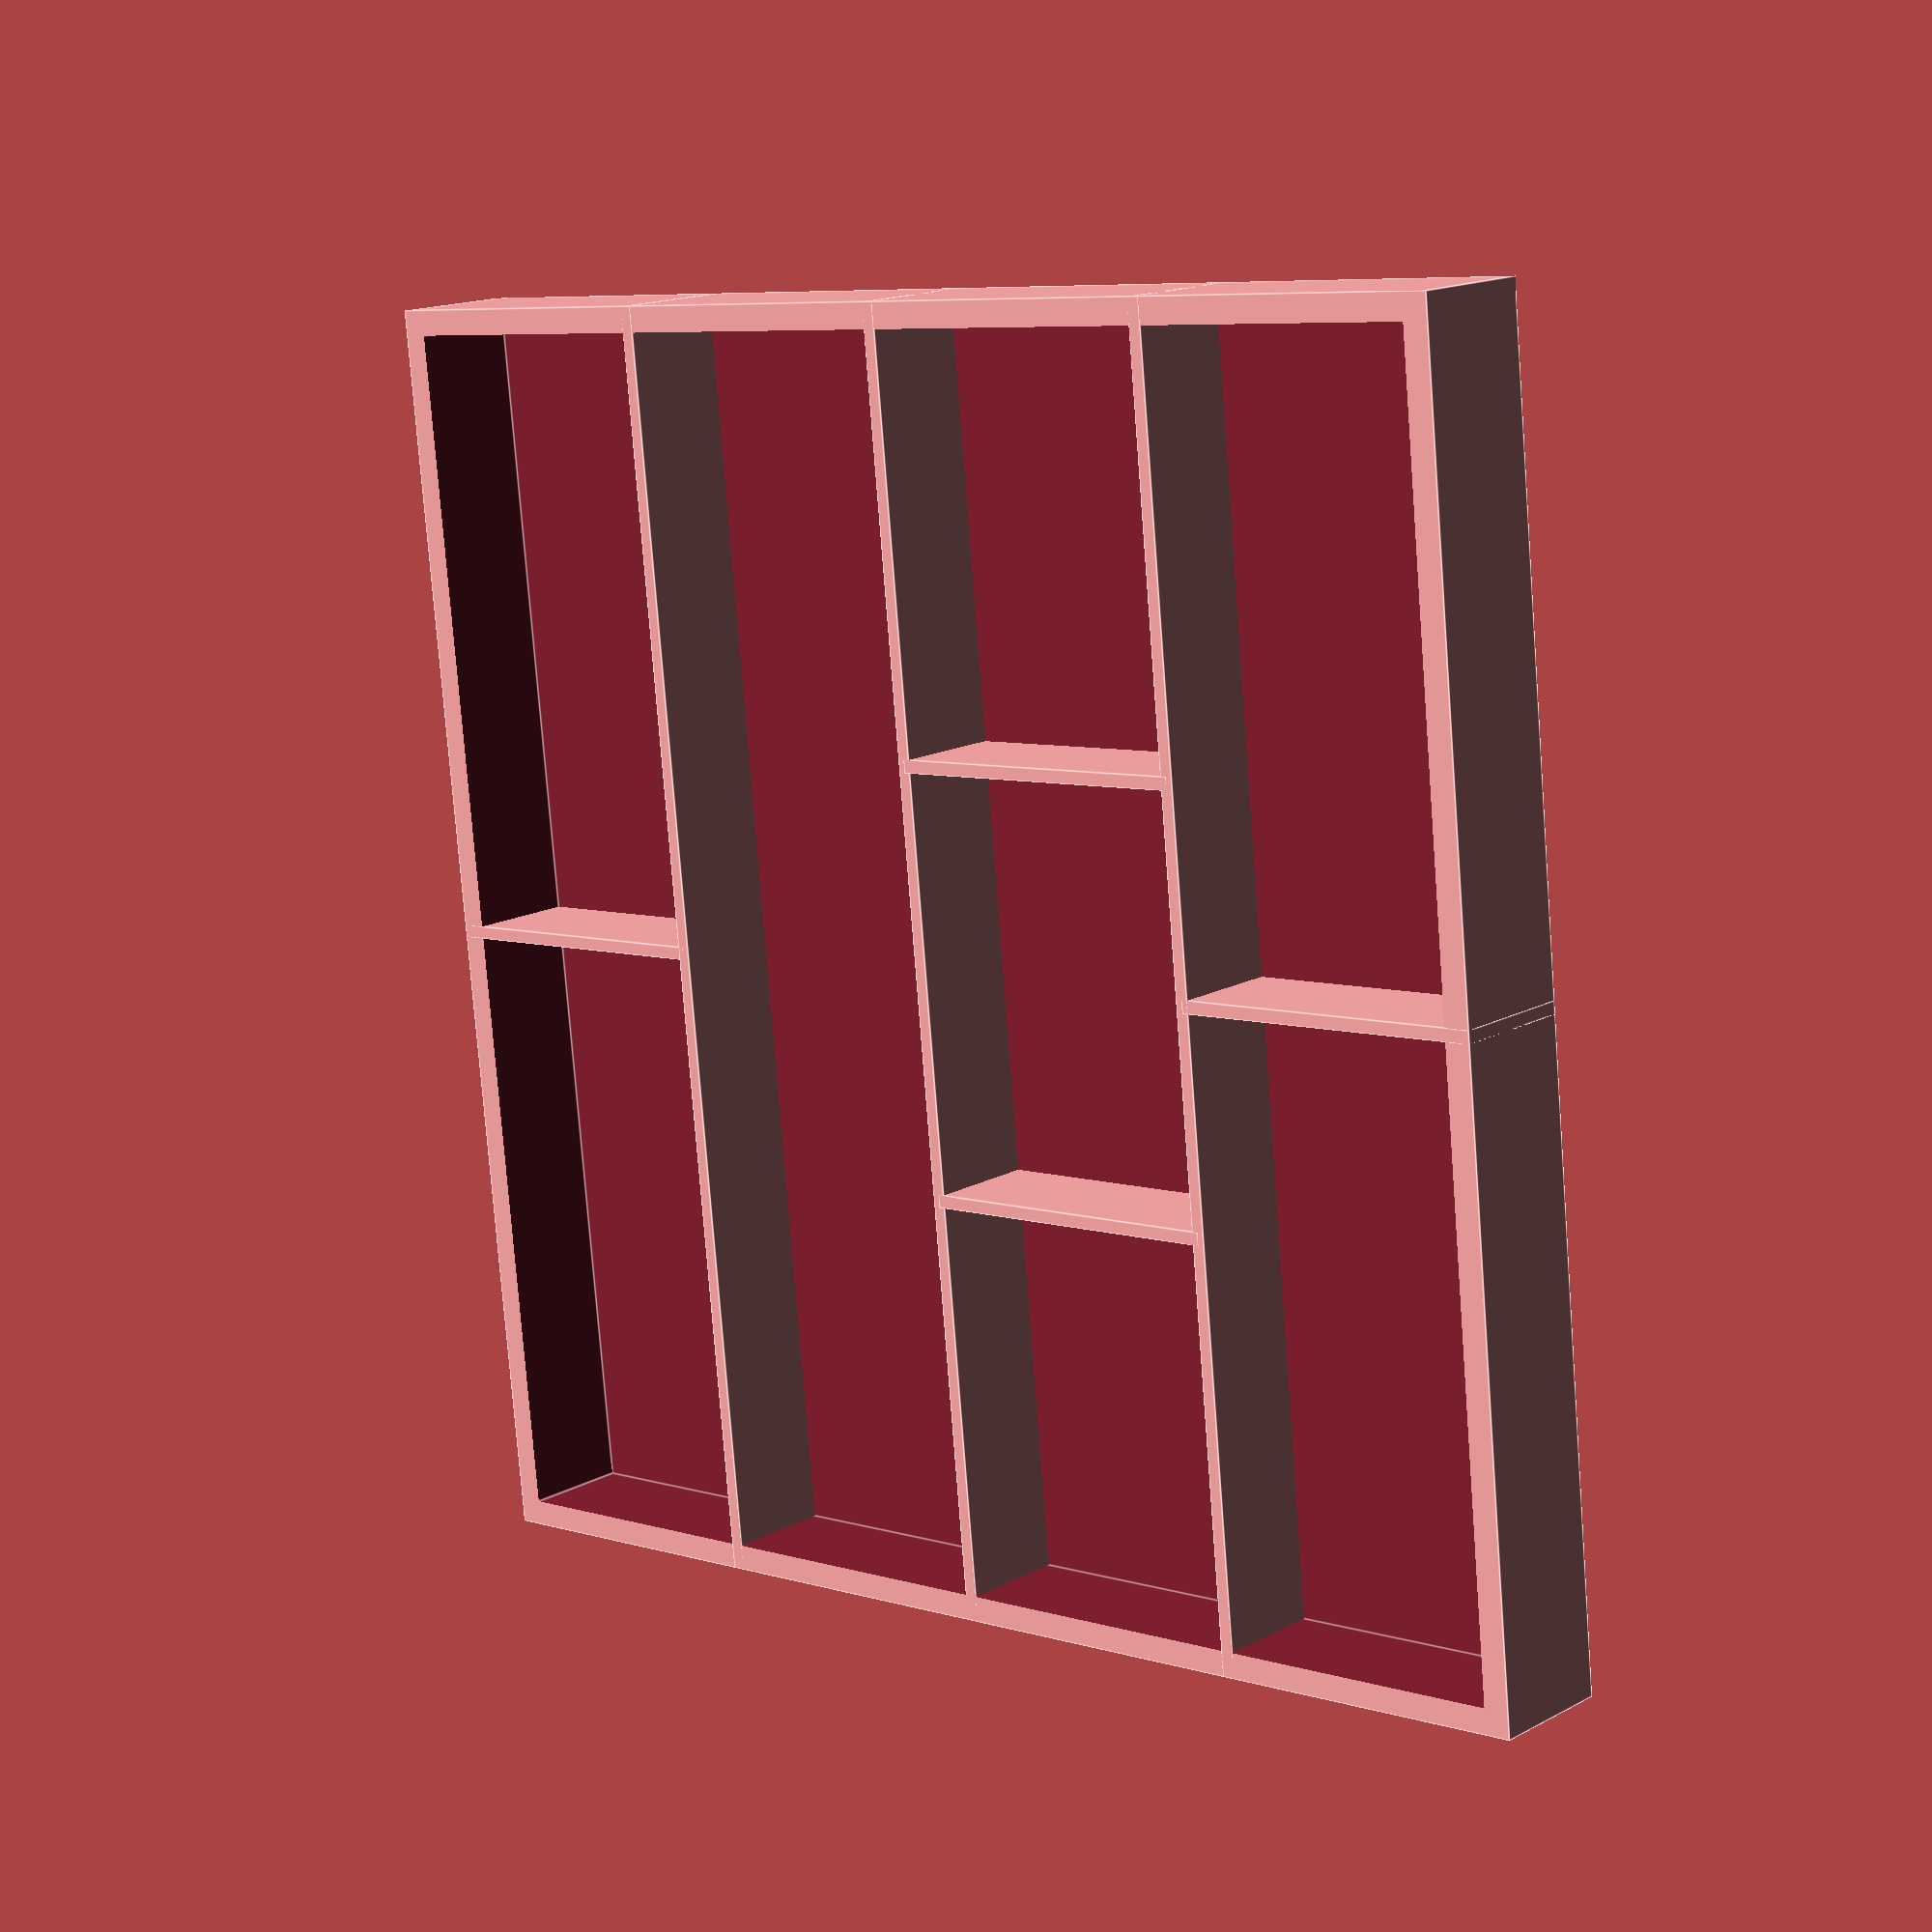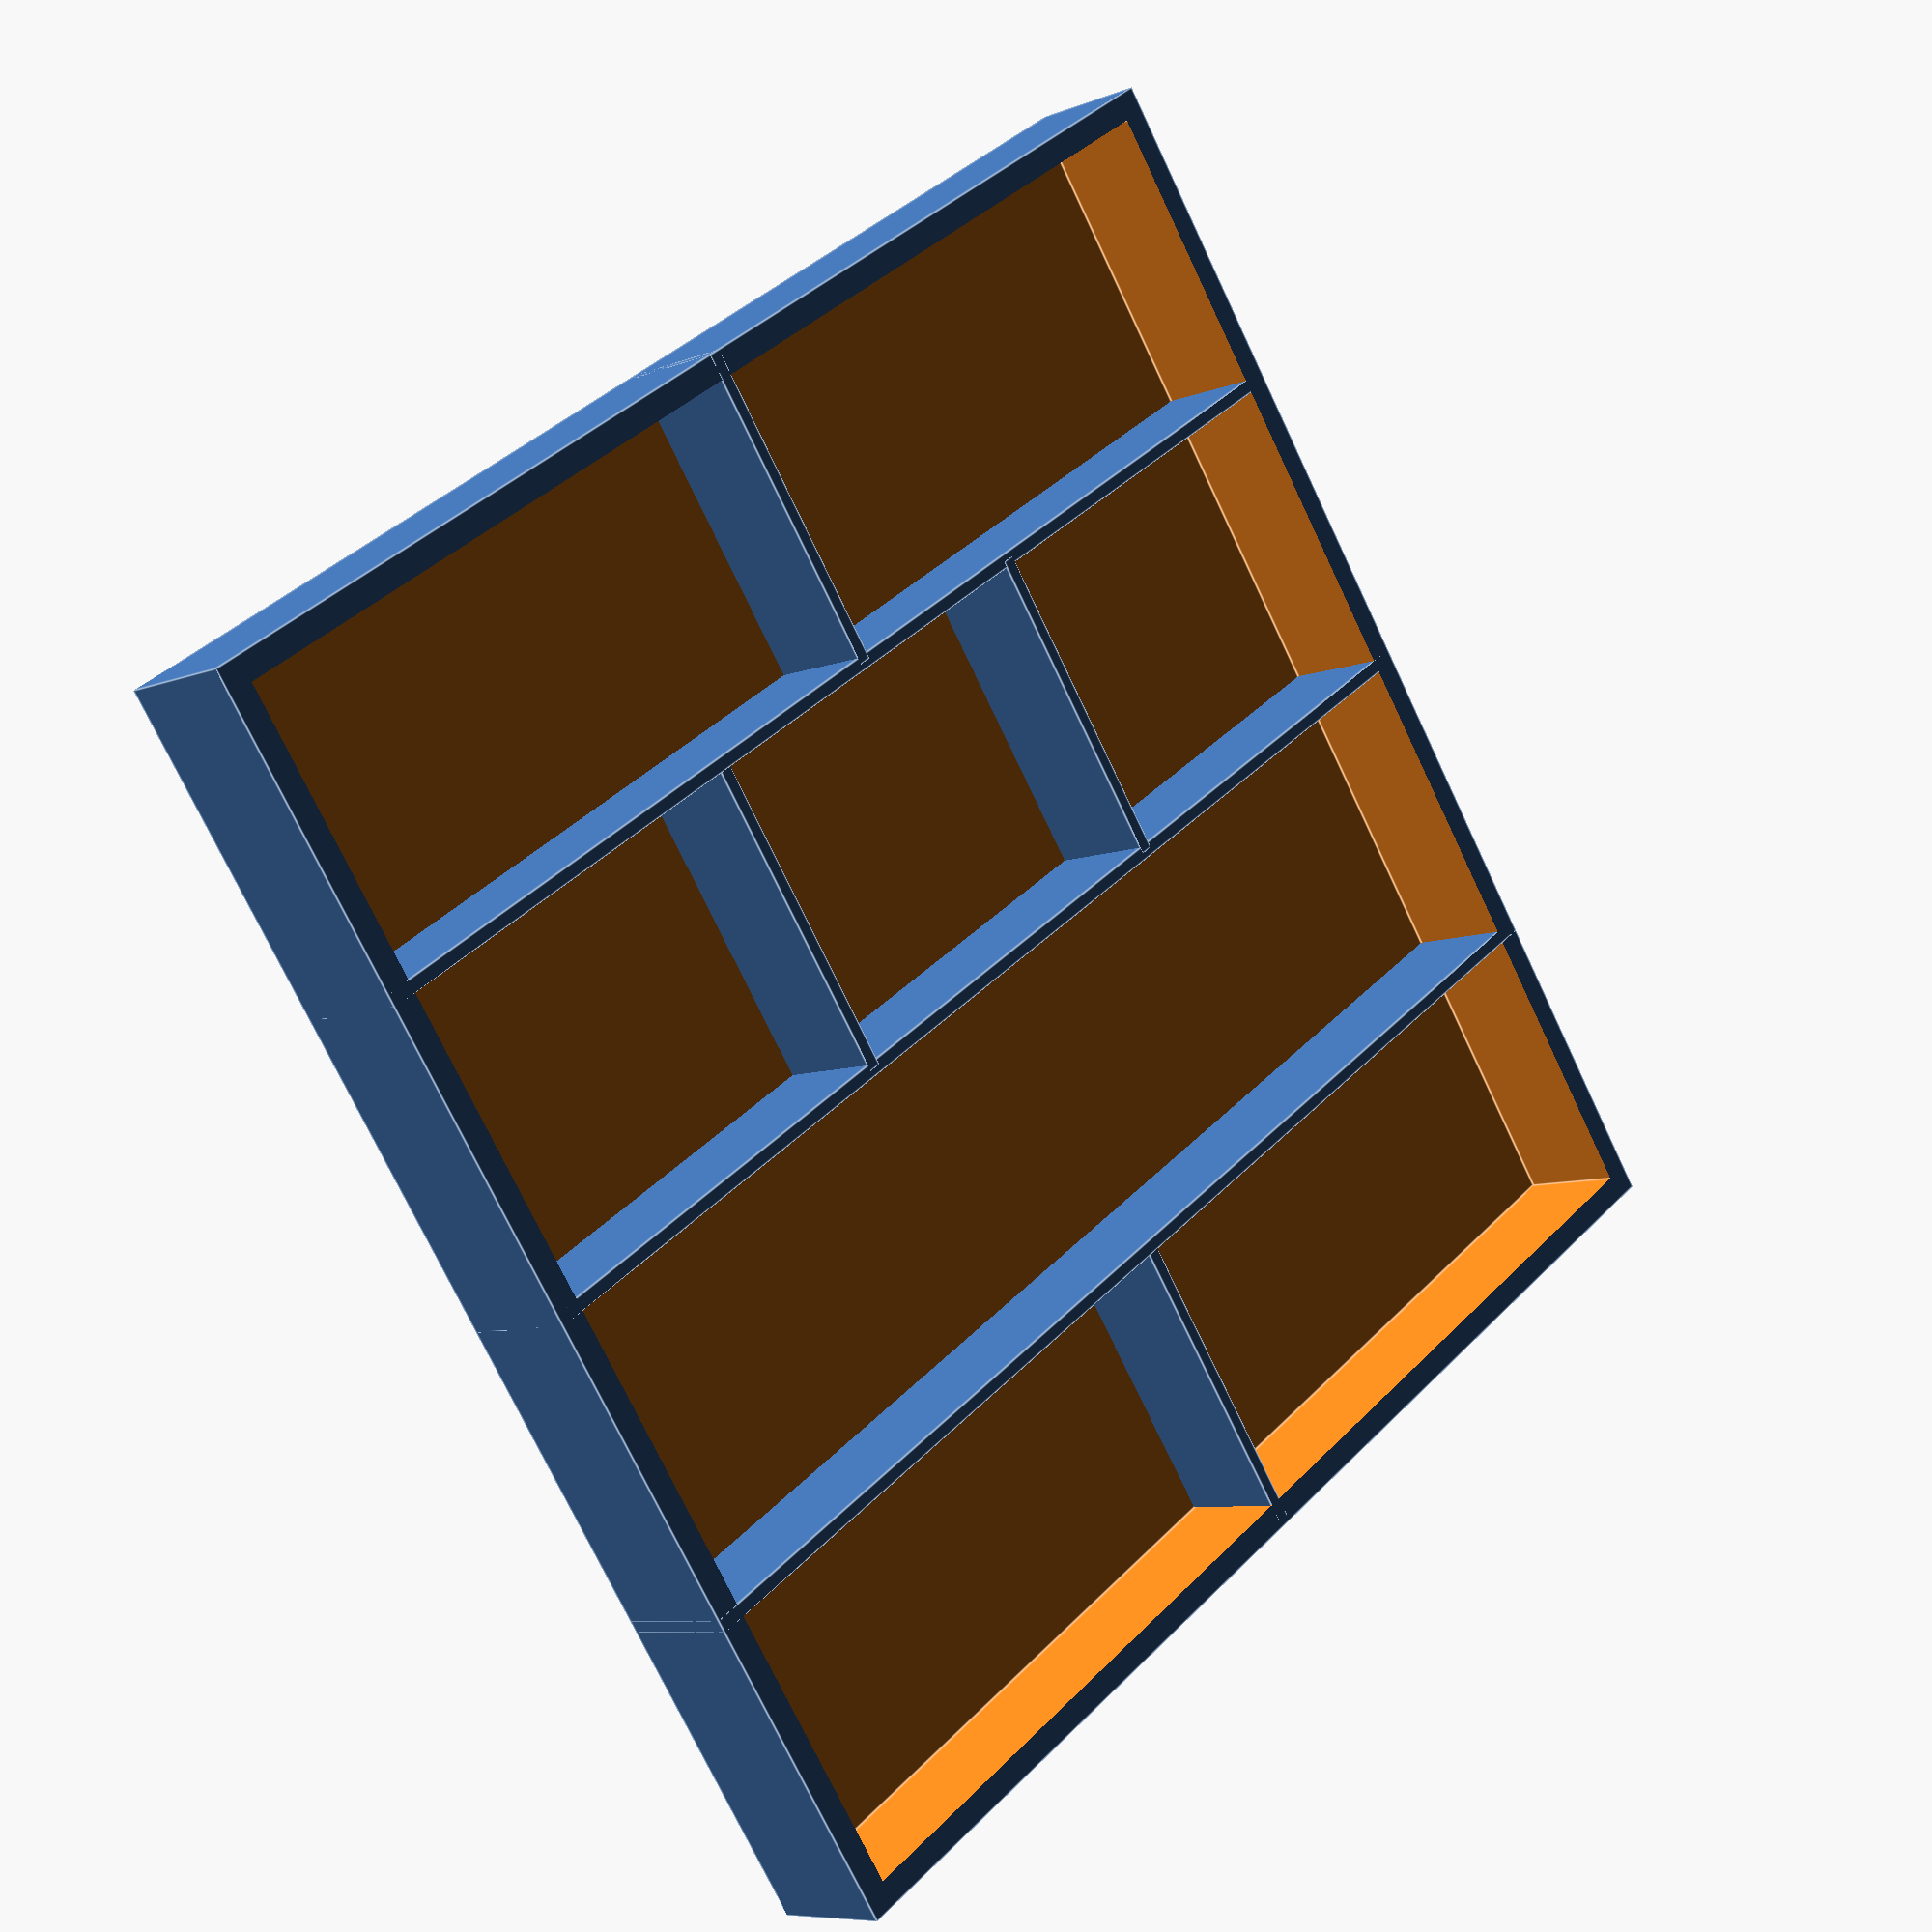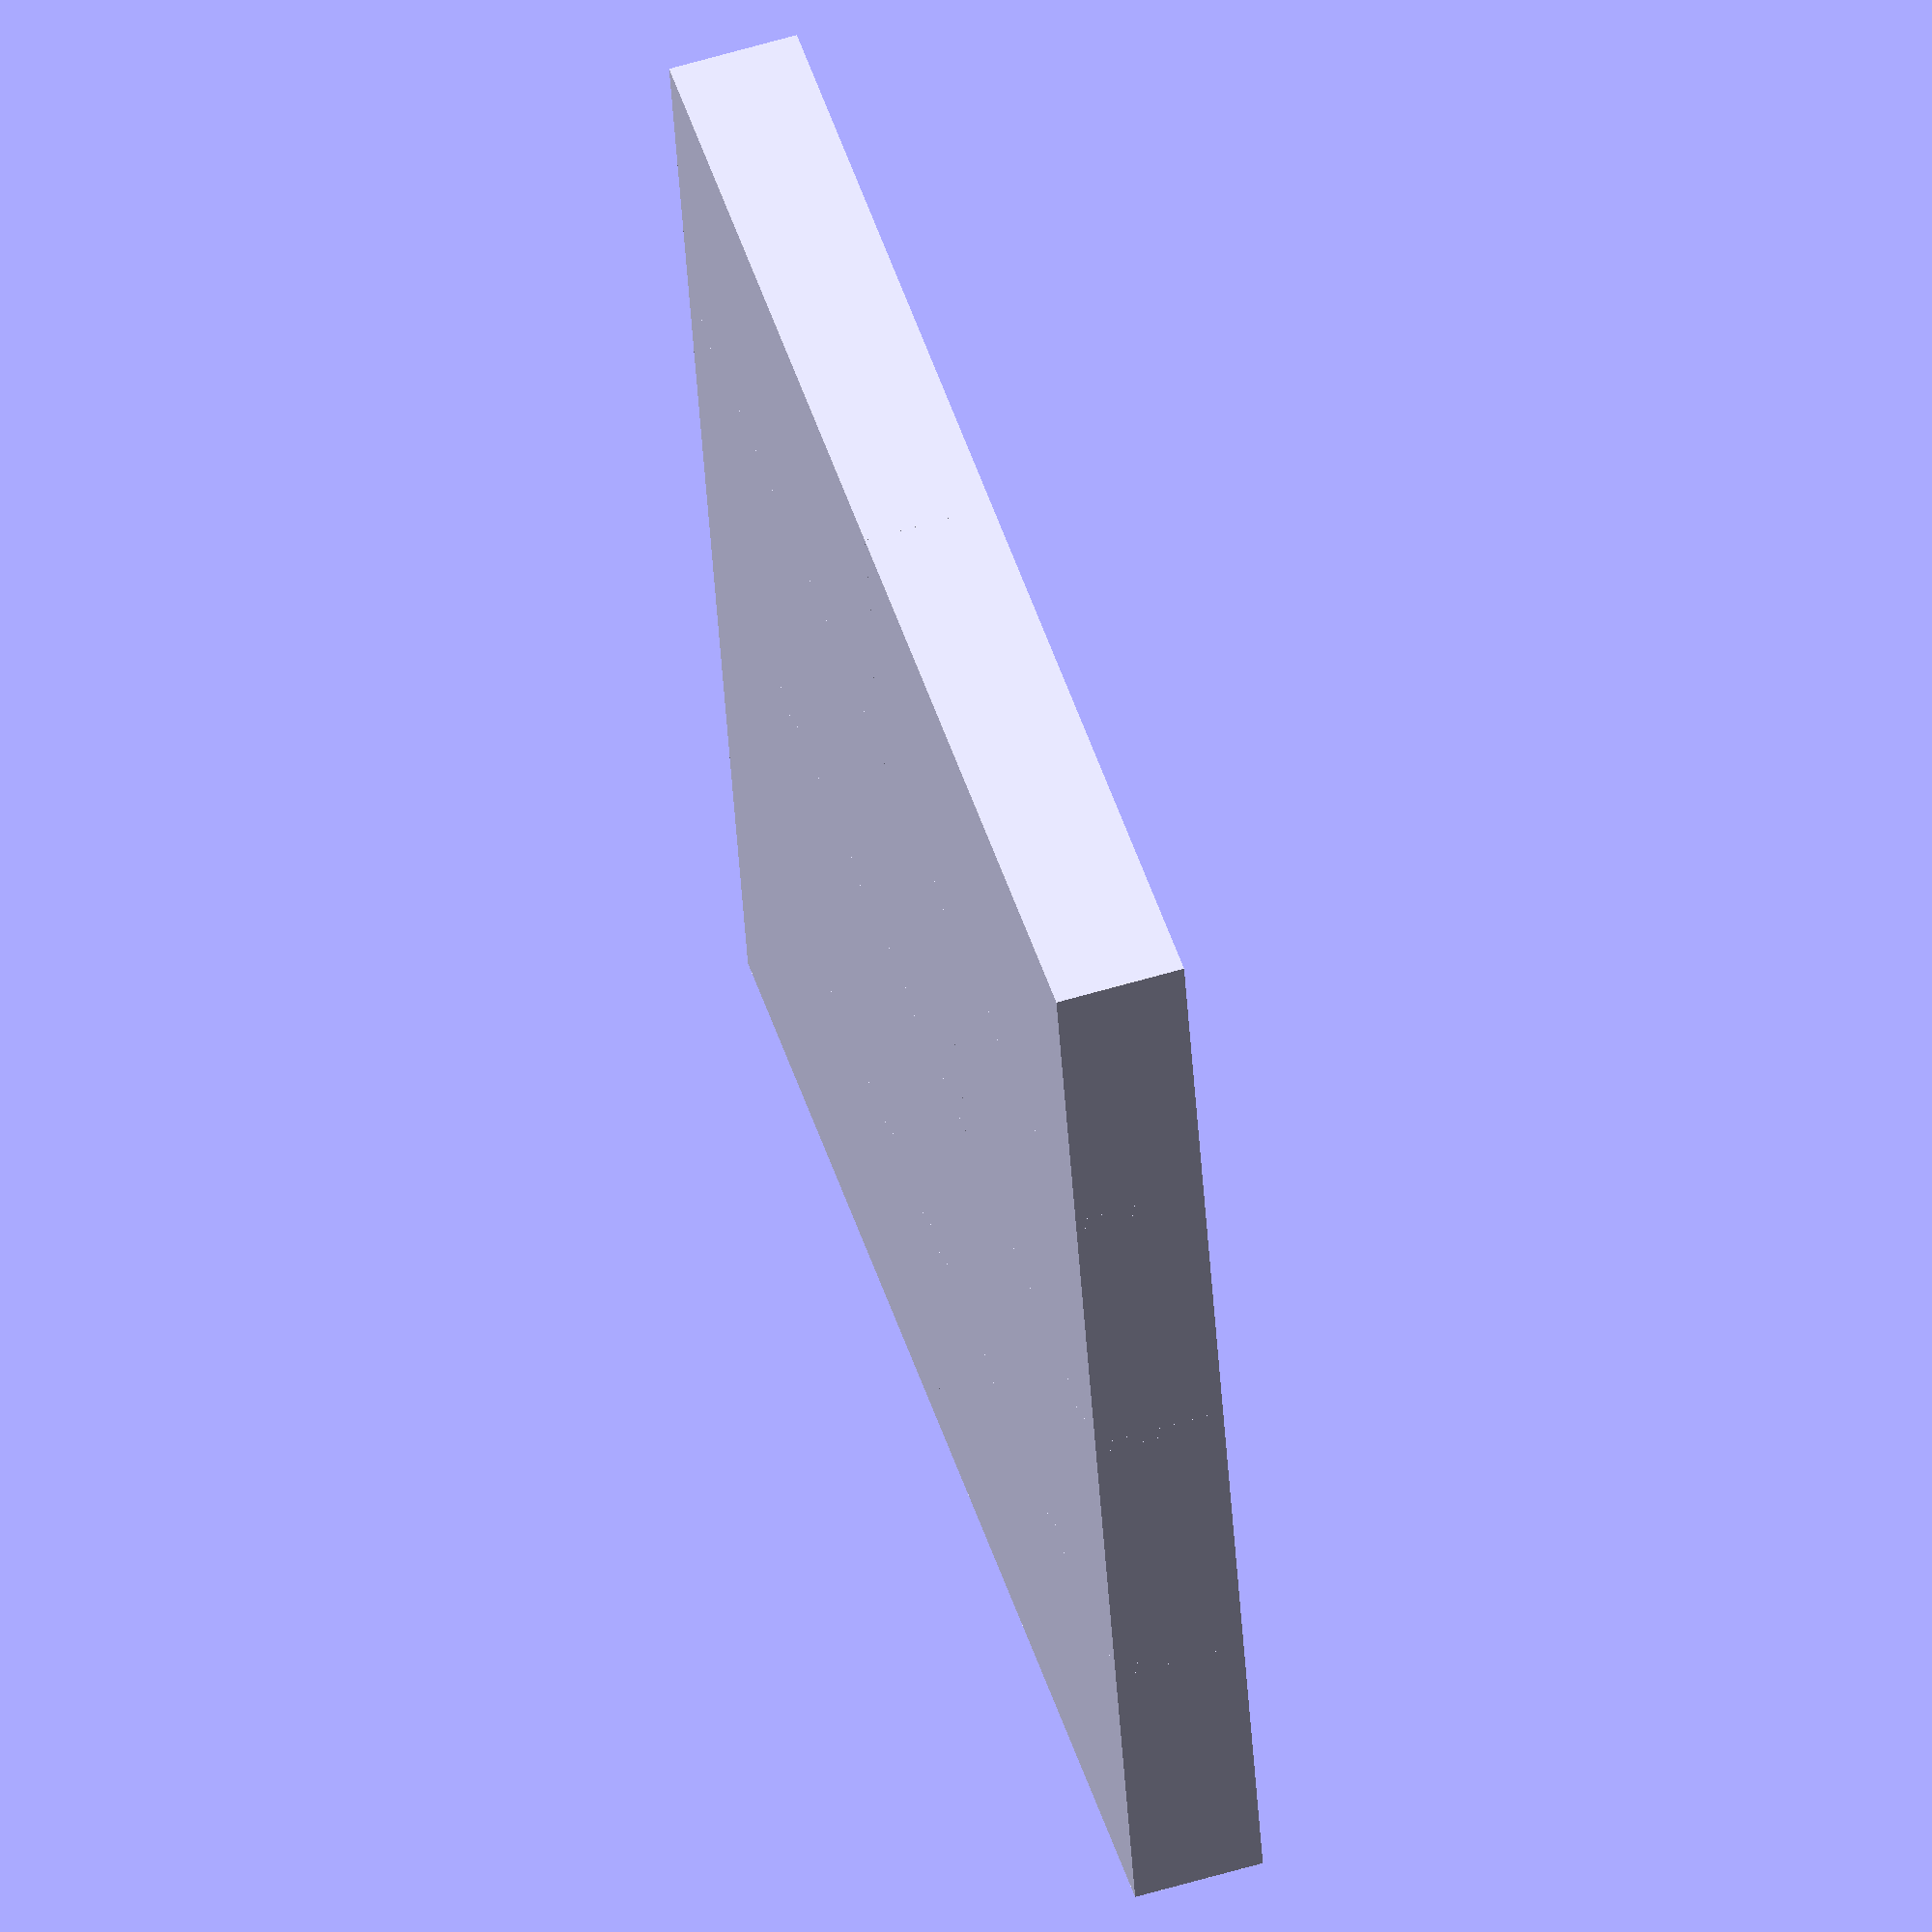
<openscad>

module dividers(div, size, thickness) {
  // div: an array of divider positions (centers), must be increasing.
  //      Nested arrays will alter direction from +x to +y, or +y to +x.
  // size: a 3 component vector
  // thickness: thickness of each wall

  for (i = [0:len(div)-1]) {
    if (len(div[i])) {
      // Handle nested dividers by flipping direction.
      assign (start = i > 0 ? div[i-1] : 0,
              end = i < len(div)-1 ? div[i+1] : size[0]) {
        translate([start, 0, 0])
        multmatrix([[0, 1, 0, 0],
                    [1, 0, 0, 0],
                    [0, 0, 1, 0],
                    [0, 0, 0, 1]])
        dividers(div[i], [size[1], end - start, size[2]], thickness);
      }
    } else {
      translate([div[i]-thickness/2, 0, 0]) cube([thickness, size[1], size[2]]);
    }
  }
}

module divided_box(div, size, to=2, tb=1.5, ti=1) {
  // div:  see dividers()
  // size: outside dimensions of the box
  // to:   thickness of outsize wall
  // tb:   thickness of bottom
  // ti:   thickness of inside wall
  difference() {
    cube(size);
    translate([to, to, tb]) cube(size - [2*to, 2*to, 0]);
  }
  dividers(div, size, ti);
}

divided_box([[50], 25, 50, [33, 66], 75, [50]], [100, 100, 10]);

</openscad>
<views>
elev=164.6 azim=174.1 roll=138.3 proj=p view=edges
elev=7.7 azim=235.4 roll=318.5 proj=p view=edges
elev=301.1 azim=281.5 roll=252.8 proj=o view=solid
</views>
